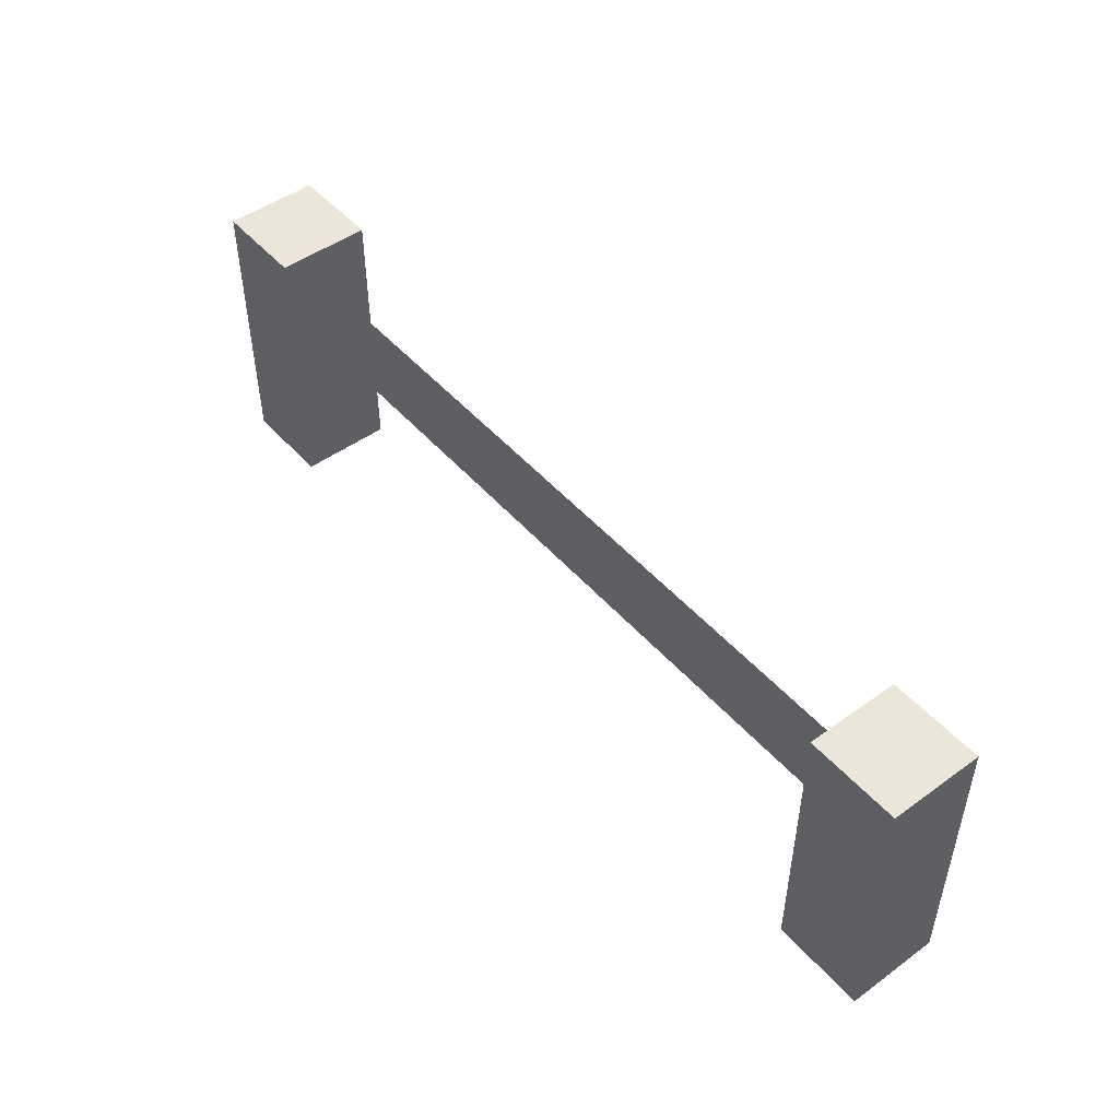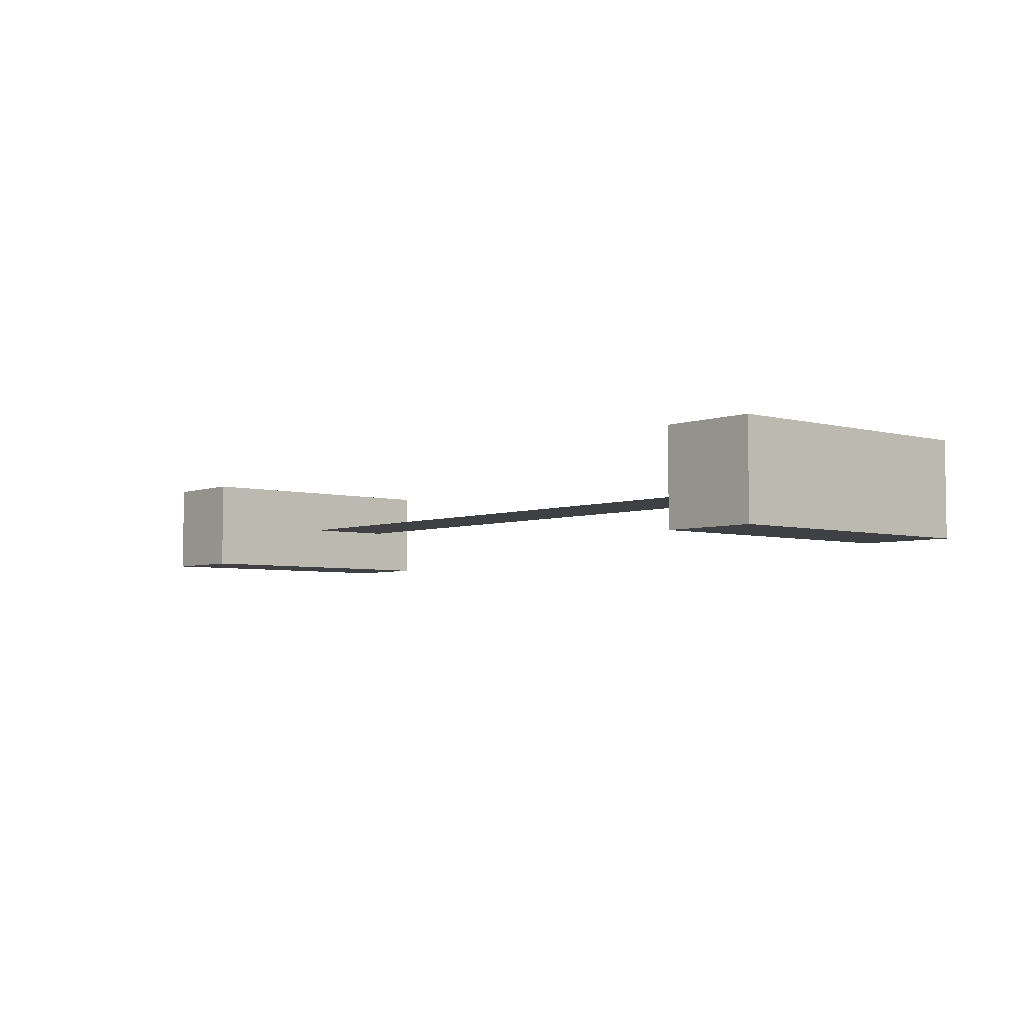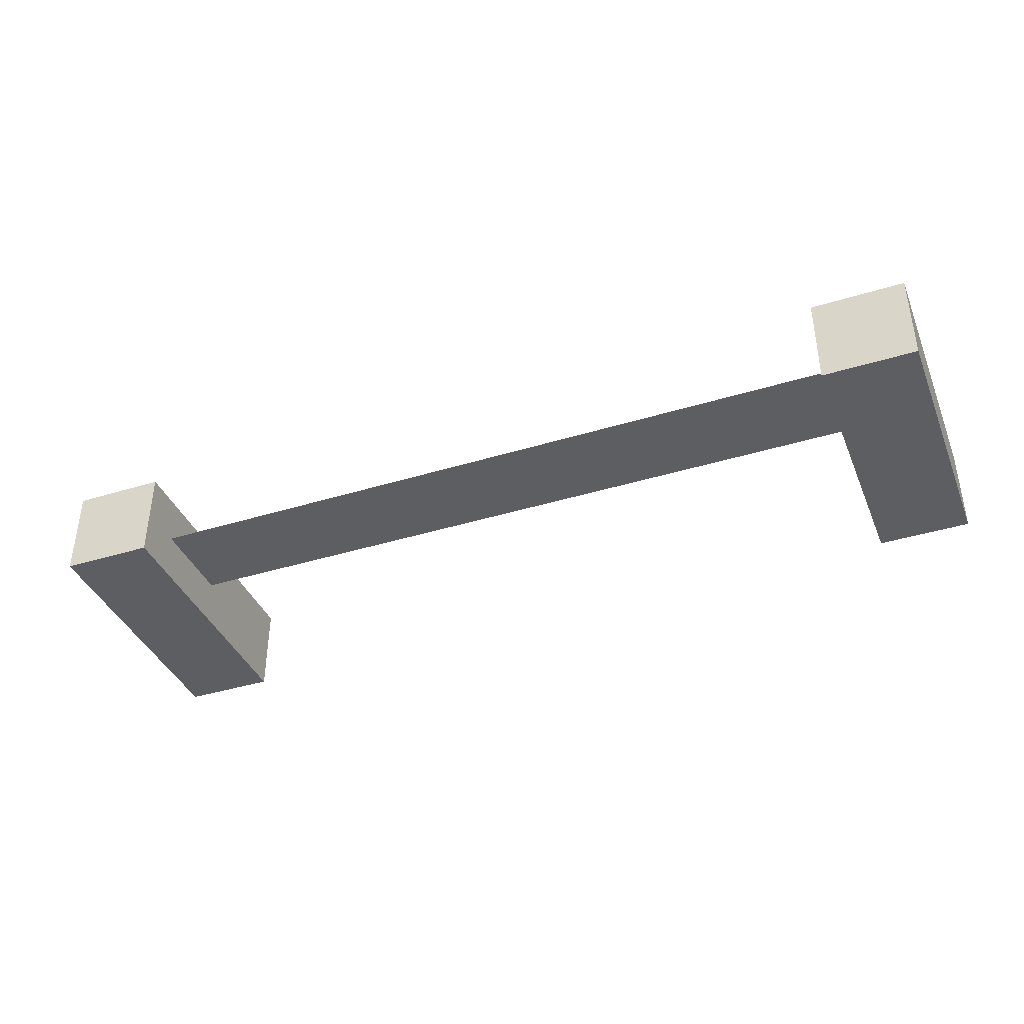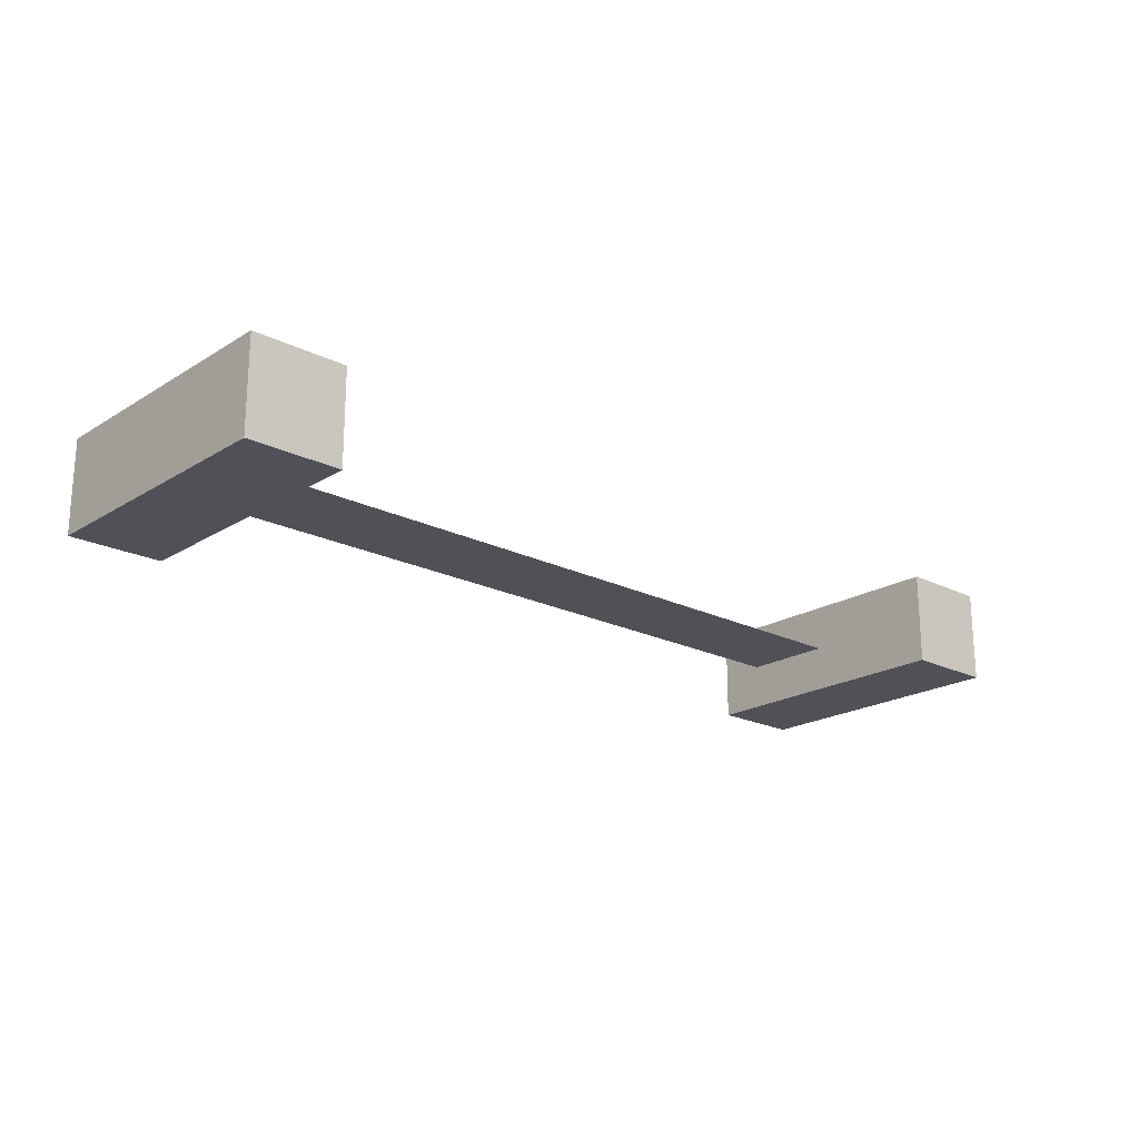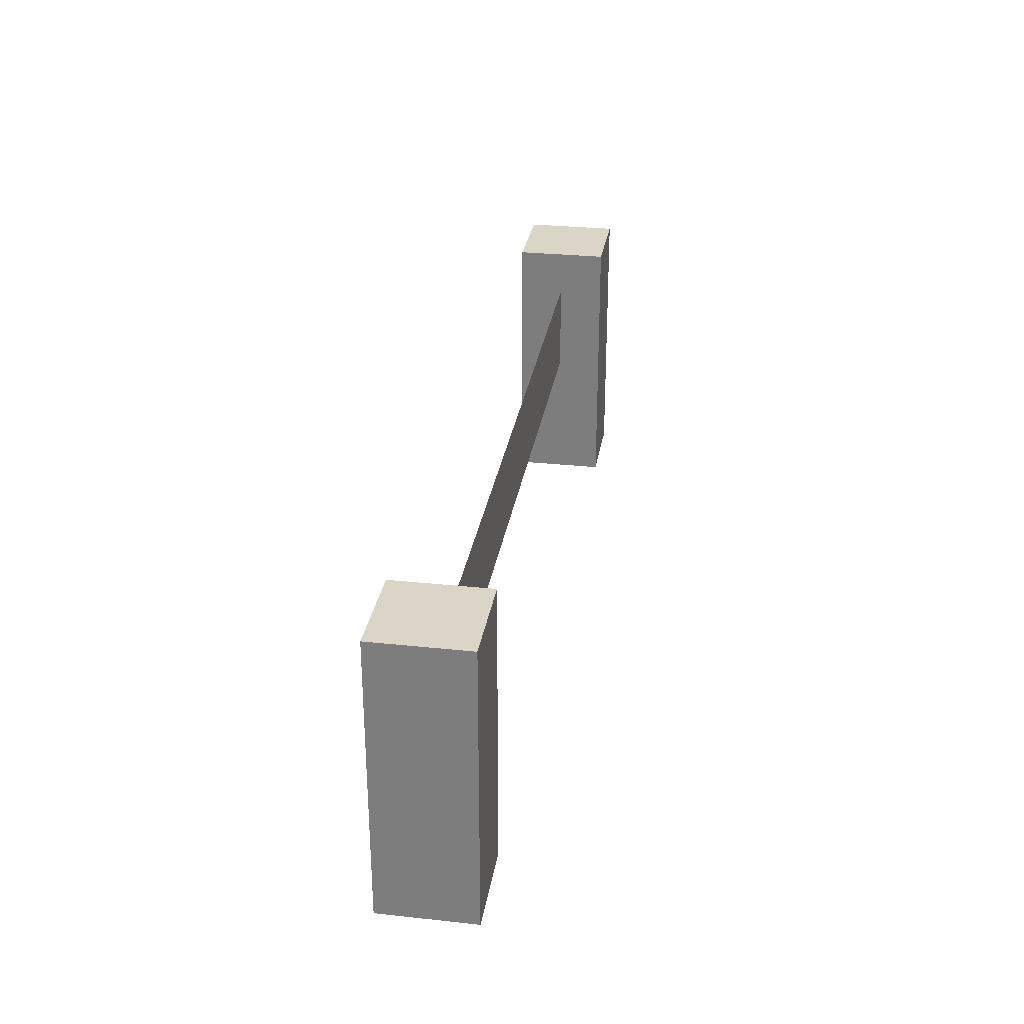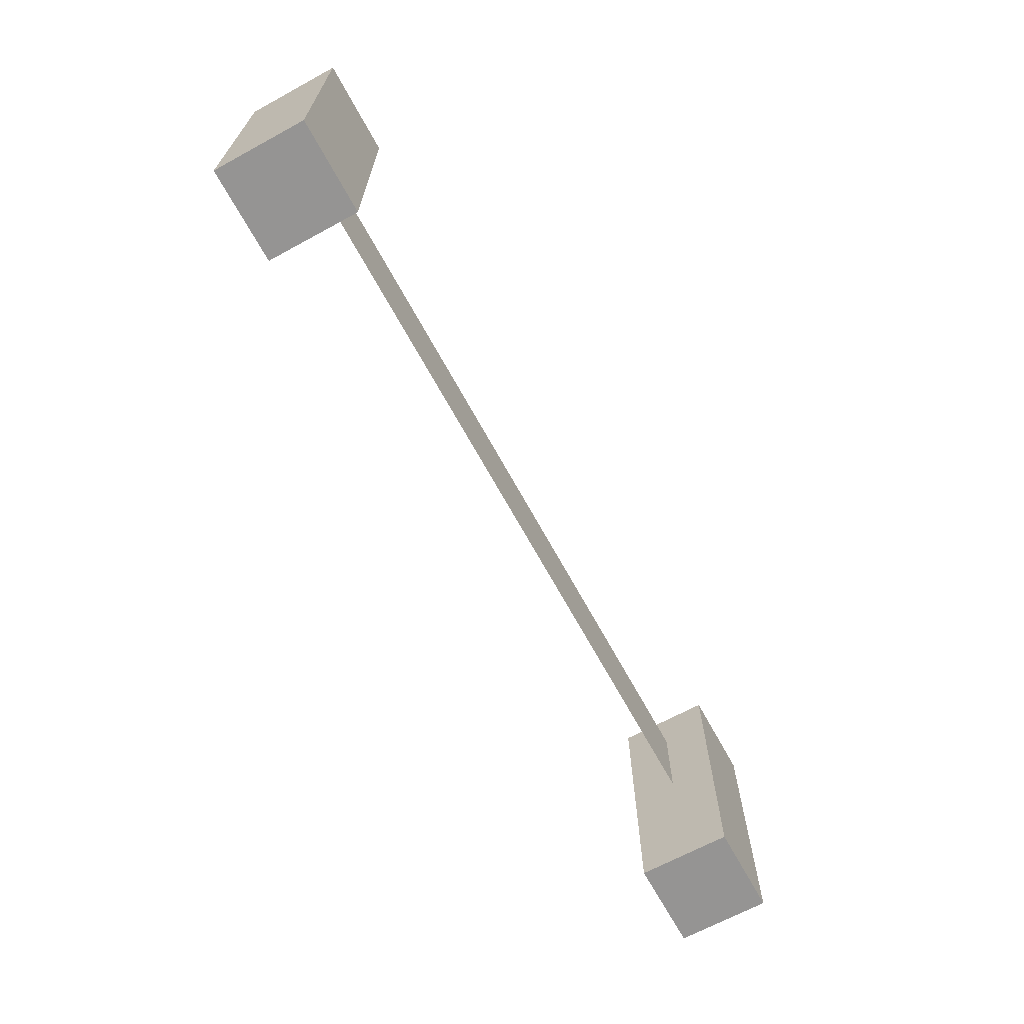
<metadata>
{"format":"obj","ext":"obj","renderer":"f3d","projection":"perspective","resolution":1024,"background":"white","views":[{"elev":48.2,"azim":-129.0,"up":"+Y"},{"elev":-4.7,"azim":49.2,"up":"+Z"},{"elev":-39.2,"azim":-158.9,"up":"+Z"},{"elev":-20.5,"azim":-42.1,"up":"+Z"},{"elev":29.5,"azim":-81.0,"up":"+Y"},{"elev":-67.1,"azim":118.6,"up":"+Y"}]}
</metadata>
<code>
g fence-wood
v 0.5 0 0.05 1 1 1
v 0.5 0 -0.05 1 1 1
v 0.4 0 0.05 1 1 1
v 0.4 0 -0.05 1 1 1
v 0.5 0.2 0.05 1 1 1
v 0.4 0.3 0.05 1 1 1
v 0.5 0.3 0.05 1 1 1
v 0.4 0.2 -0.05 1 1 1
v 0.4 0.3 -0.05 1 1 1
v 0.5 0.3 -0.05 1 1 1
v -0.4 0 0.05 1 1 1
v -0.5 0 0.05 1 1 1
v -0.4 0.3 0.05 1 1 1
v -0.5 0.2 0.05 1 1 1
v -0.5 0.3 0.05 1 1 1
v -0.4 0.3 -0.05 1 1 1
v -0.4 0.2 -0.05 1 1 1
v -0.4 0 -0.05 1 1 1
v -0.5 0.3 -0.05 1 1 1
v -0.5 0 -0.05 1 1 1
v 0.4 0.15 0 1 1 1
v 0.4 0.25 0 1 1 1
v -0.4 0.15 0 1 1 1
v -0.4 0.25 0 1 1 1
f 3 2 1
f 2 3 4
f 1 2 3
f 4 3 2
f 5 3 1
f 3 5 6
f 6 5 7
f 1 3 5
f 6 5 3
f 7 5 6
f 3 8 4
f 8 3 9
f 9 3 6
f 4 8 3
f 9 3 8
f 6 3 9
f 10 6 7
f 6 10 9
f 7 6 10
f 9 10 6
f 7 2 10
f 2 7 5
f 1 2 5
f 10 2 7
f 5 7 2
f 5 2 1
f 8 2 4
f 2 8 10
f 10 8 9
f 4 2 8
f 10 8 2
f 9 8 10
f 13 12 11
f 12 13 14
f 14 13 15
f 11 12 13
f 14 13 12
f 15 13 14
f 13 17 16
f 17 13 18
f 18 13 11
f 16 17 13
f 18 13 17
f 11 13 18
f 19 13 16
f 13 19 15
f 16 13 19
f 15 19 13
f 19 18 20
f 18 19 17
f 17 19 16
f 20 18 19
f 17 19 18
f 16 19 17
f 12 19 20
f 19 12 14
f 15 19 14
f 20 19 12
f 14 12 19
f 14 19 15
f 12 18 11
f 18 12 20
f 11 18 12
f 20 12 18
f 23 22 21
f 22 23 24
f 21 22 23
f 24 23 22
g fence-wood
f 3 2 1
f 2 3 4
f 1 2 3
f 4 3 2
f 5 3 1
f 3 5 6
f 6 5 7
f 1 3 5
f 6 5 3
f 7 5 6
f 3 8 4
f 8 3 9
f 9 3 6
f 4 8 3
f 9 3 8
f 6 3 9
f 10 6 7
f 6 10 9
f 7 6 10
f 9 10 6
f 7 2 10
f 2 7 5
f 1 2 5
f 10 2 7
f 5 7 2
f 5 2 1
f 8 2 4
f 2 8 10
f 10 8 9
f 4 2 8
f 10 8 2
f 9 8 10
f 13 12 11
f 12 13 14
f 14 13 15
f 11 12 13
f 14 13 12
f 15 13 14
f 13 17 16
f 17 13 18
f 18 13 11
f 16 17 13
f 18 13 17
f 11 13 18
f 19 13 16
f 13 19 15
f 16 13 19
f 15 19 13
f 19 18 20
f 18 19 17
f 17 19 16
f 20 18 19
f 17 19 18
f 16 19 17
f 12 19 20
f 19 12 14
f 15 19 14
f 20 19 12
f 14 12 19
f 14 19 15
f 12 18 11
f 18 12 20
f 11 18 12
f 20 12 18
f 23 22 21
f 22 23 24
f 21 22 23
f 24 23 22

</code>
